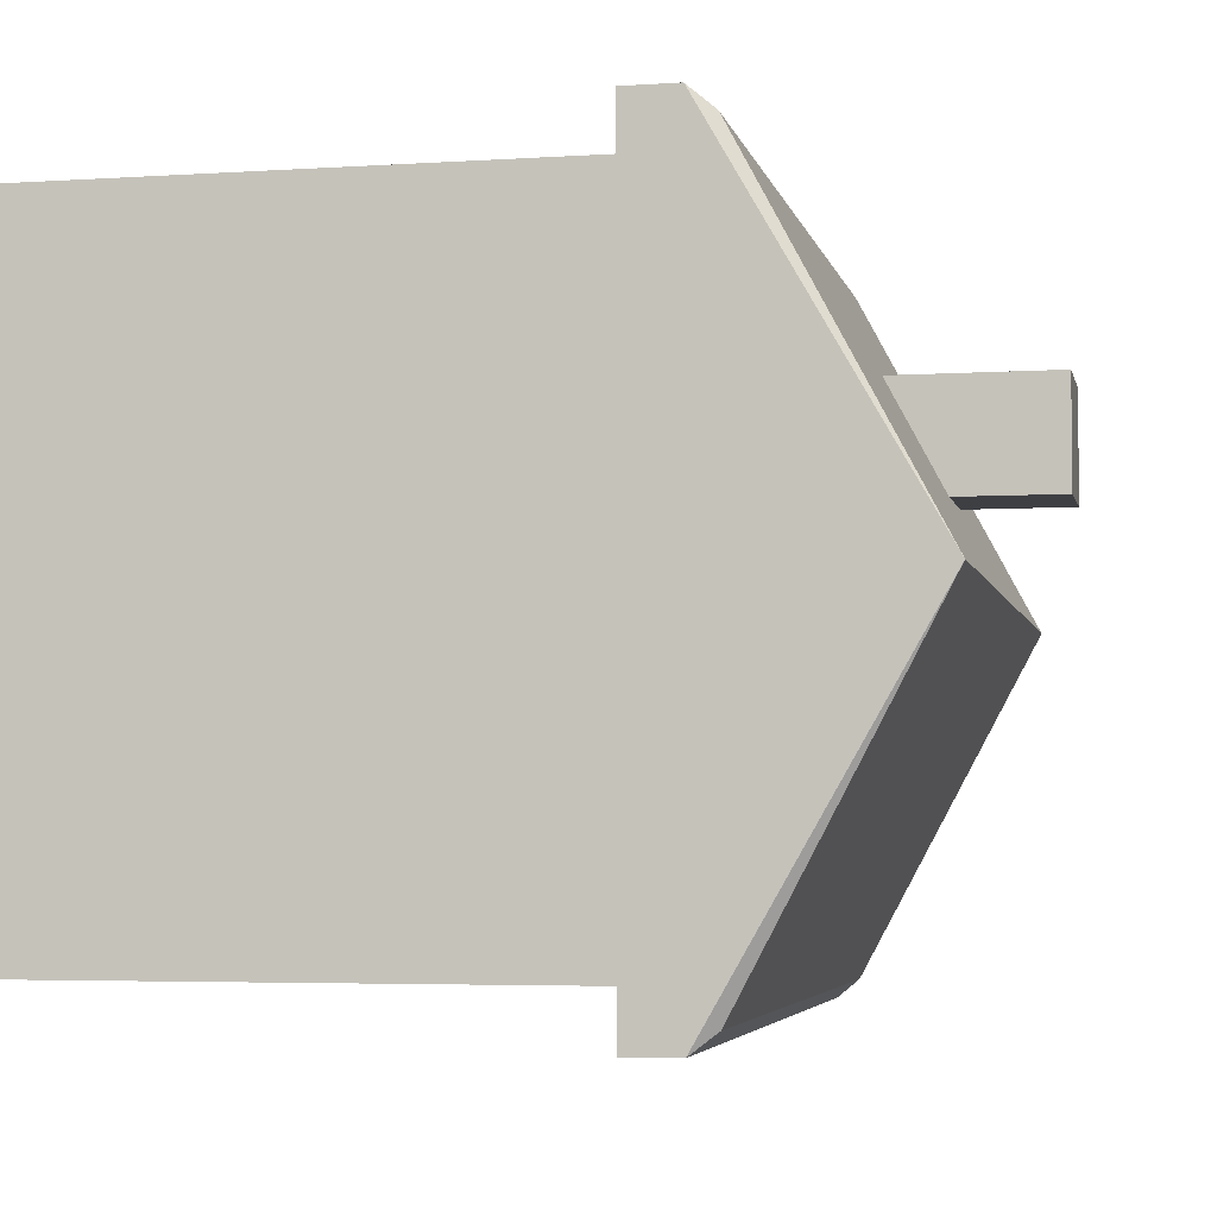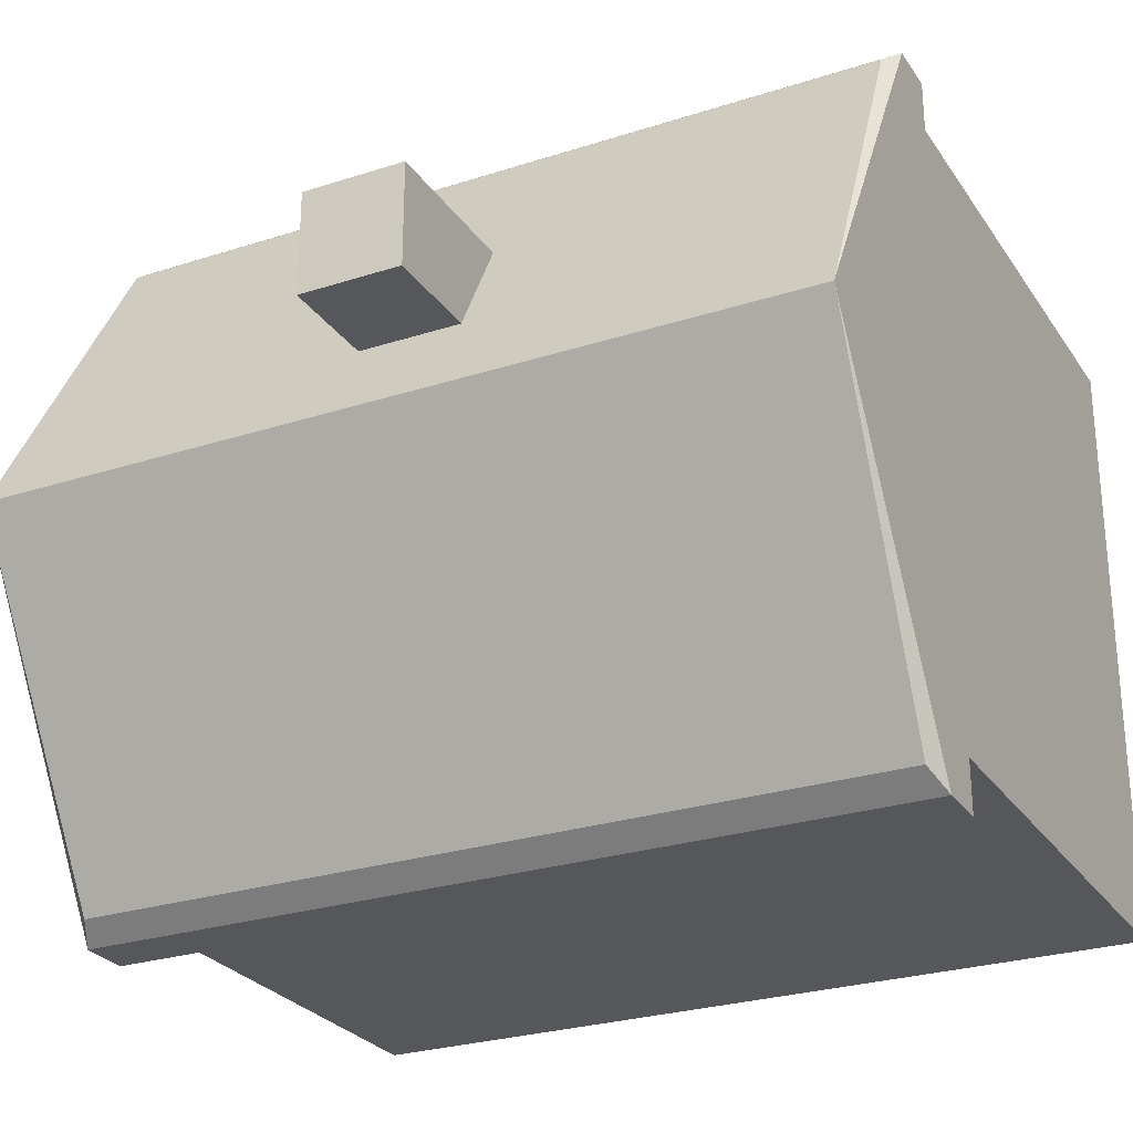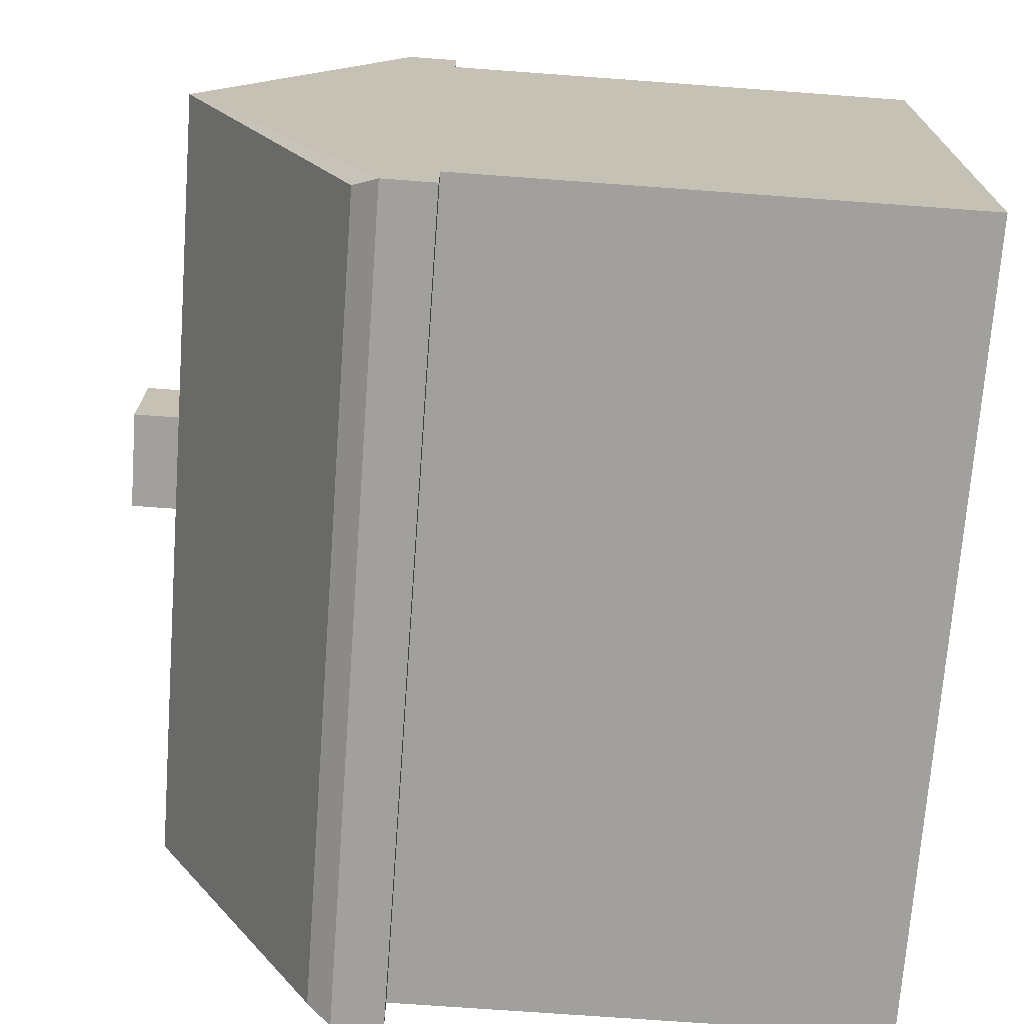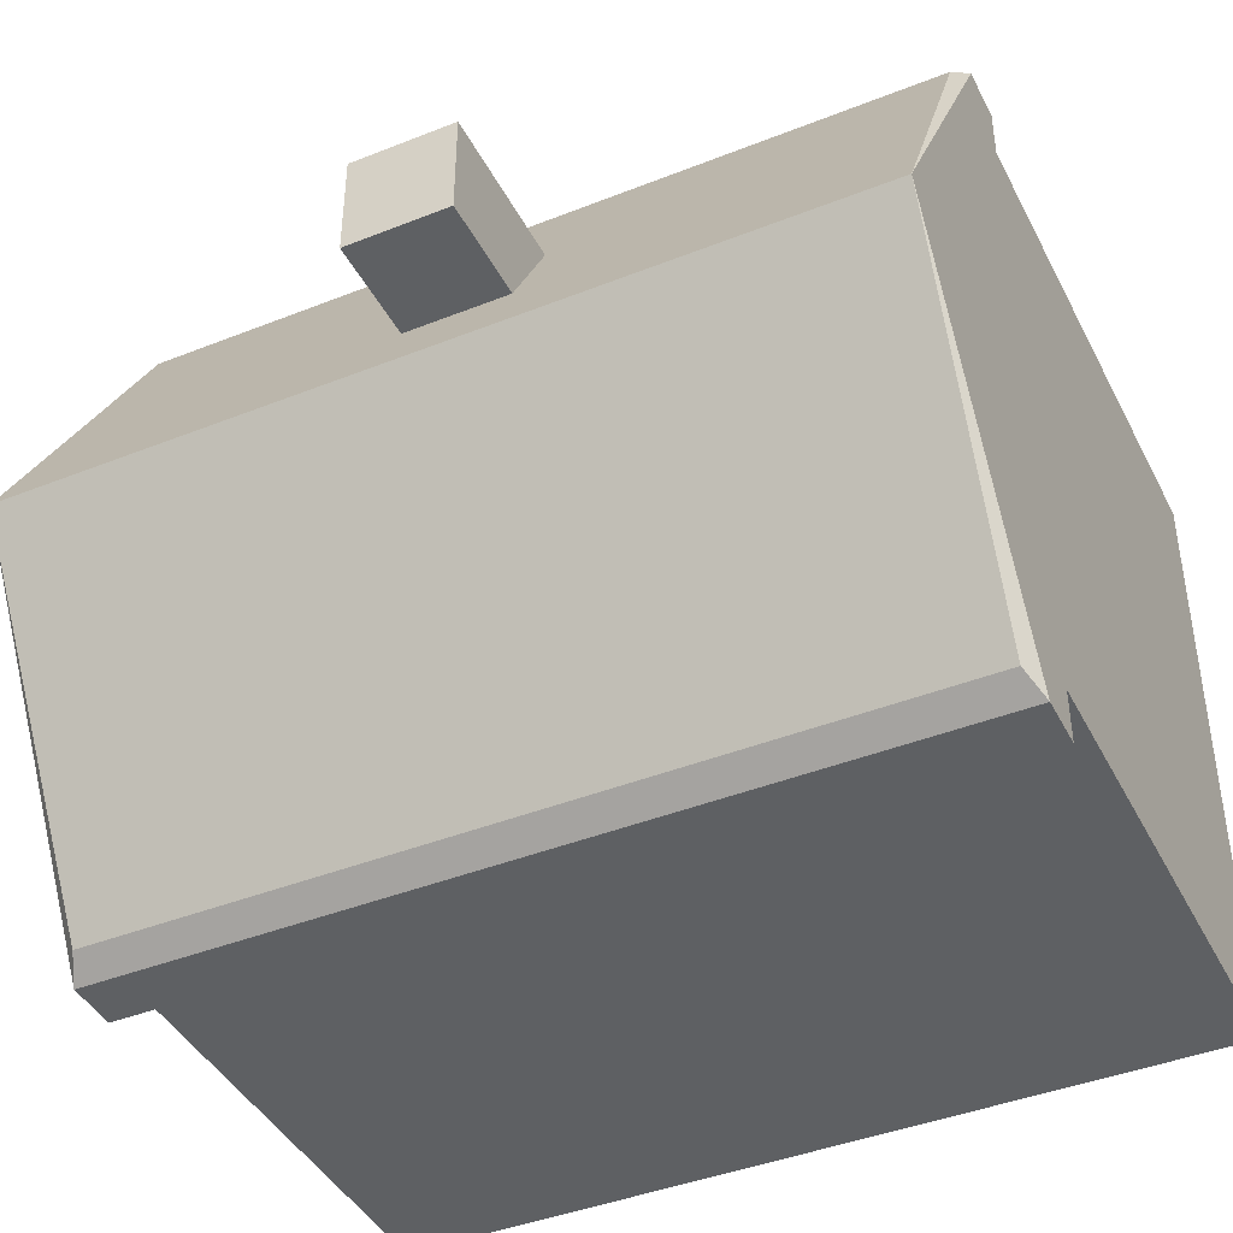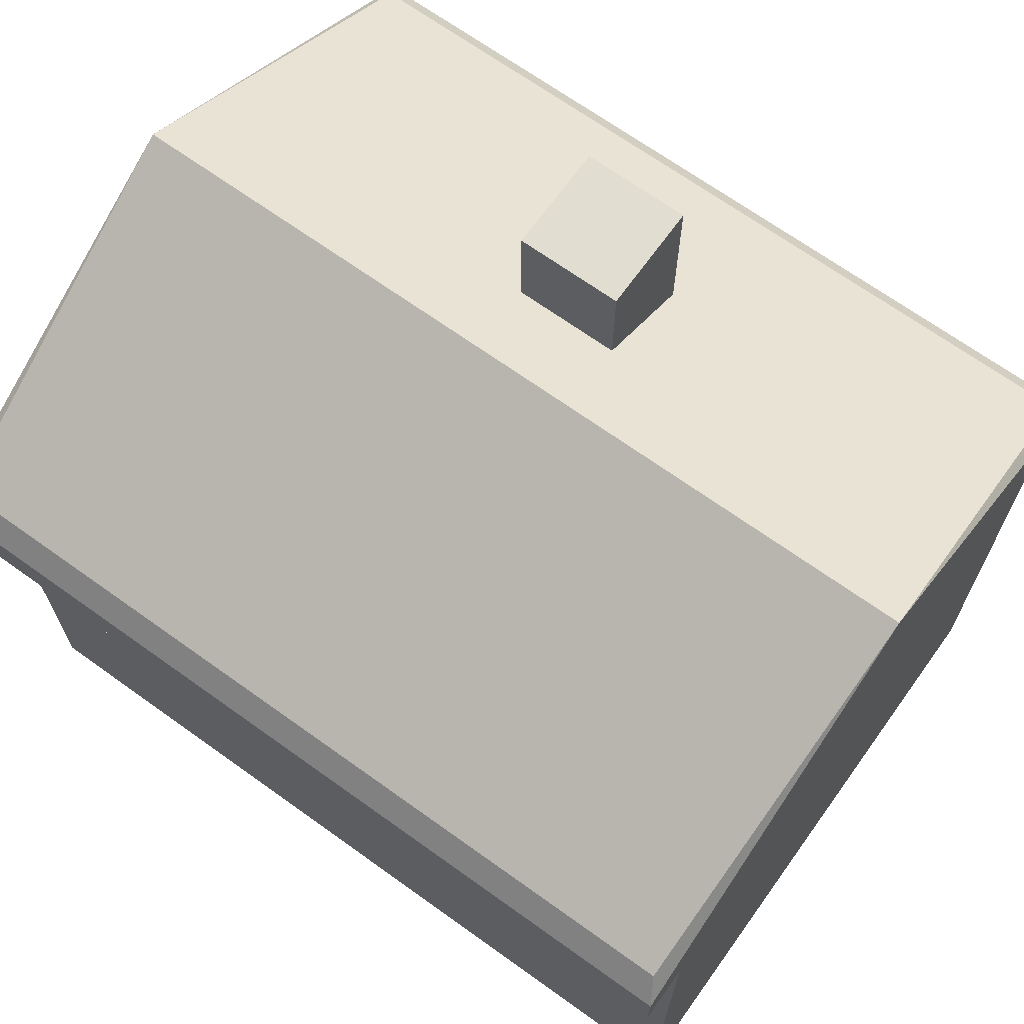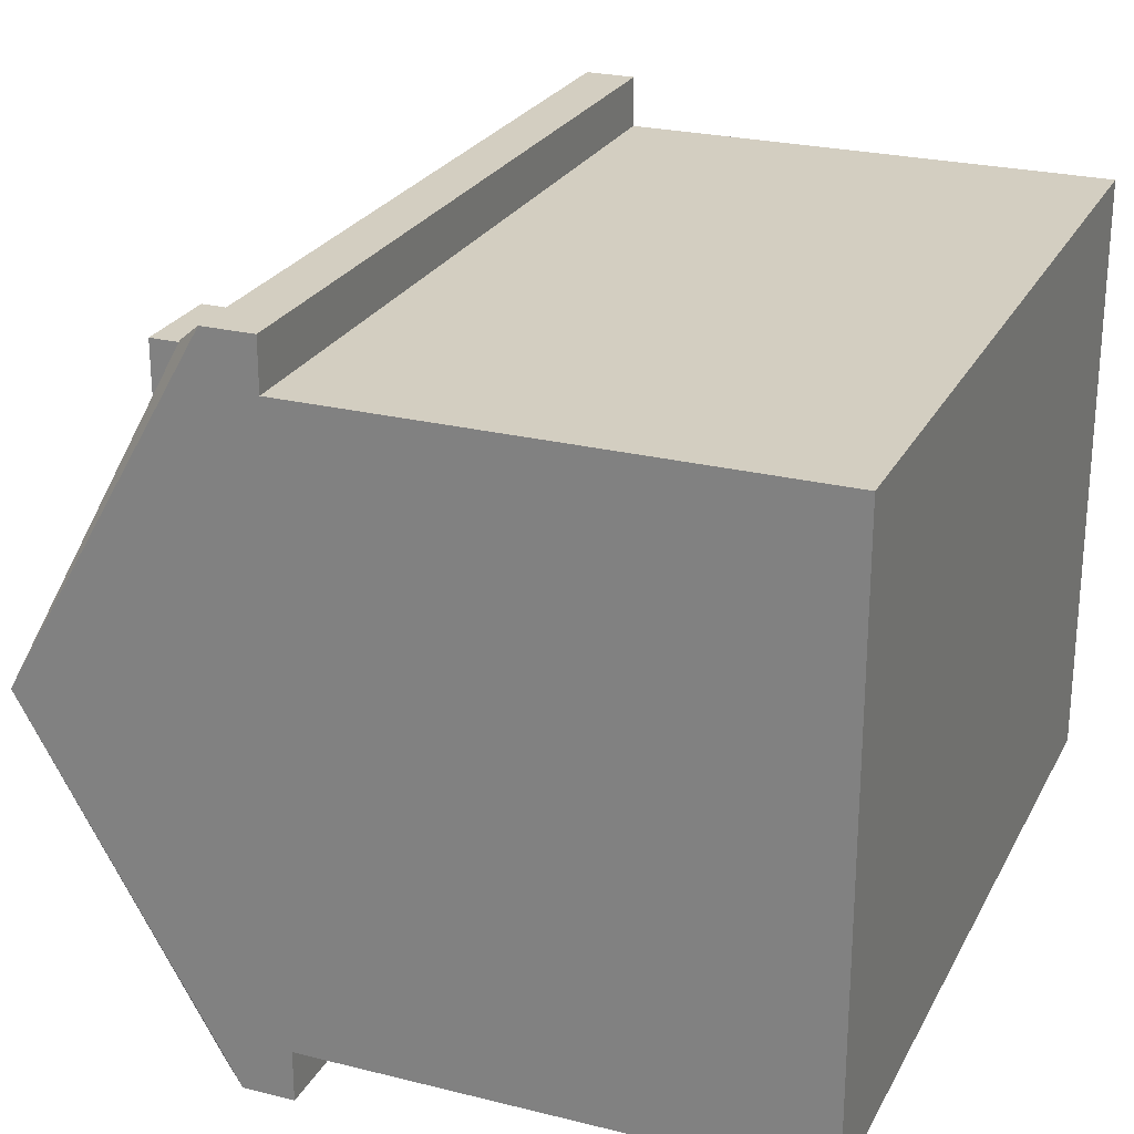
<metadata>
{"format":"obj","ext":"obj","renderer":"f3d","projection":"perspective","resolution":1024,"background":"white","views":[{"elev":-4.3,"azim":102.0,"up":"+Z"},{"elev":-26.8,"azim":-153.3,"up":"+Z"},{"elev":-71.6,"azim":-94.2,"up":"+Z"},{"elev":-42.1,"azim":-154.5,"up":"+Z"},{"elev":68.6,"azim":-144.3,"up":"+Y"},{"elev":24.9,"azim":-67.9,"up":"+Z"}]}
</metadata>
<code>
o Hotel_Mesh.012
v -0.7202 0 0.5402
v 0.7202 0 0.5402
v -0.7202 0 -0.5402
v 0.7202 0 -0.5402
v -0.7202 0.8767 0.5402
v 0.7202 0.8767 0.5402
v -0.7202 0.8767 -0.5402
v 0.7202 0.8767 -0.5402
v -0.7202 0.8767 0.6302
v 0.7202 0.8767 0.6302
v 0.7202 0.9667 0.6302
v -0.7202 0.9667 0.6302
v 0.7202 0.8767 -0.6302
v -0.7202 0.8767 -0.6302
v -0.7202 0.9667 -0.6302
v 0.7202 0.9667 -0.6302
v 0.7202 1.327 0
v 0.6999 1.009 -0.5963
v -0.6999 1.009 -0.5963
v -0.7202 1.327 0
v -0.6999 1.009 0.5963
v 0.6999 1.009 0.5963
v -0.09003 1.098 0.3342
v -0.09003 1.098 0.1503
v -0.09003 1.427 0.3342
v -0.09003 1.427 0.1503
v 0.09003 1.098 0.3342
v 0.09003 1.098 0.1503
v 0.09003 1.427 0.3342
v 0.09003 1.427 0.1503
f 1 3 4
f 4 2 1
f 1 2 6
f 6 5 1
f 2 4 8
f 8 6 2
f 4 3 7
f 7 8 4
f 3 1 5
f 5 7 3
f 9 10 11
f 11 12 9
f 13 14 15
f 15 16 13
f 5 6 10
f 10 9 5
f 17 20 21
f 21 22 17
f 8 7 14
f 14 13 8
f 20 17 18
f 18 19 20
f 16 15 19
f 19 18 16
f 15 14 7
f 12 21 20
f 9 12 20
f 5 9 20
f 7 5 20
f 15 7 20
f 15 20 19
f 12 11 22
f 22 21 12
f 8 13 16
f 16 18 17
f 17 22 11
f 16 17 11
f 11 10 6
f 16 11 6
f 8 16 6
f 23 25 26
f 26 24 23
f 27 28 30
f 30 29 27
f 23 24 28
f 28 27 23
f 24 26 30
f 30 28 24
f 26 25 29
f 29 30 26
f 25 23 27
f 27 29 25

</code>
